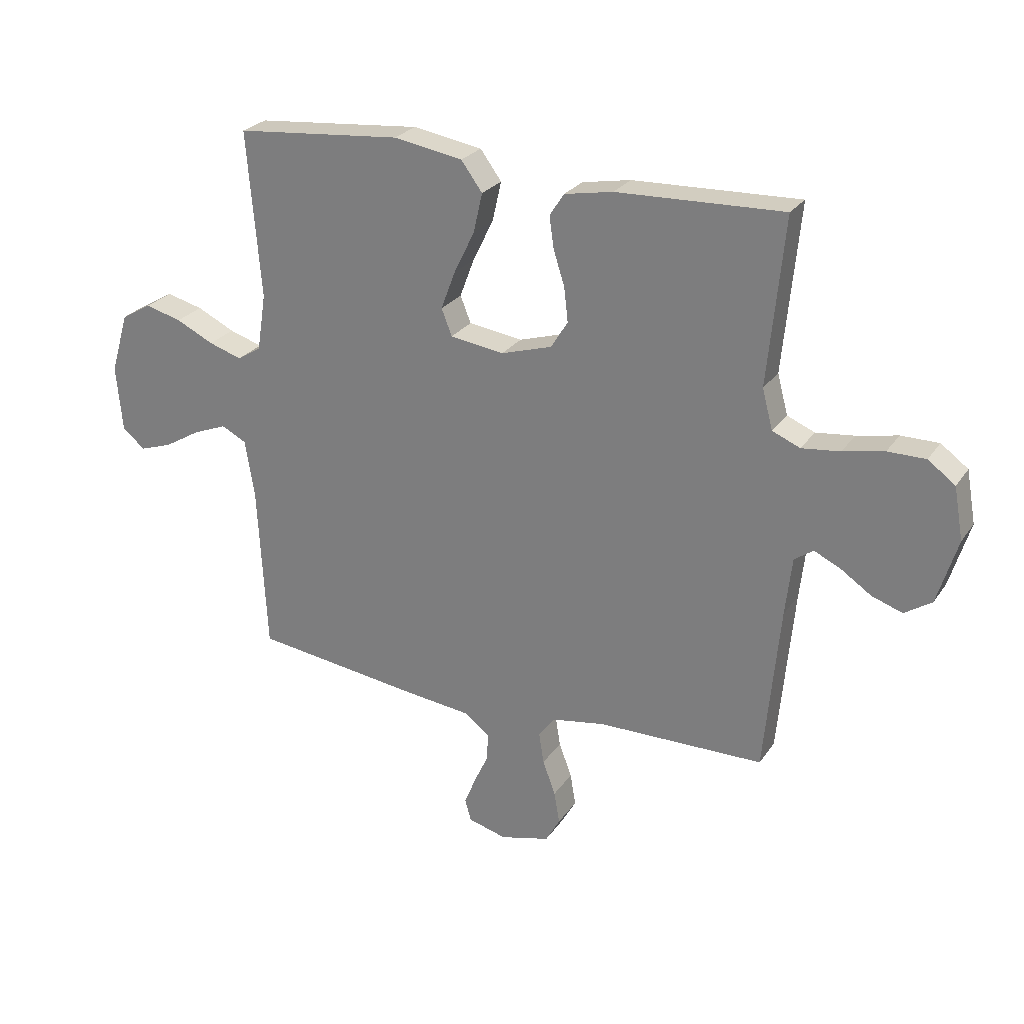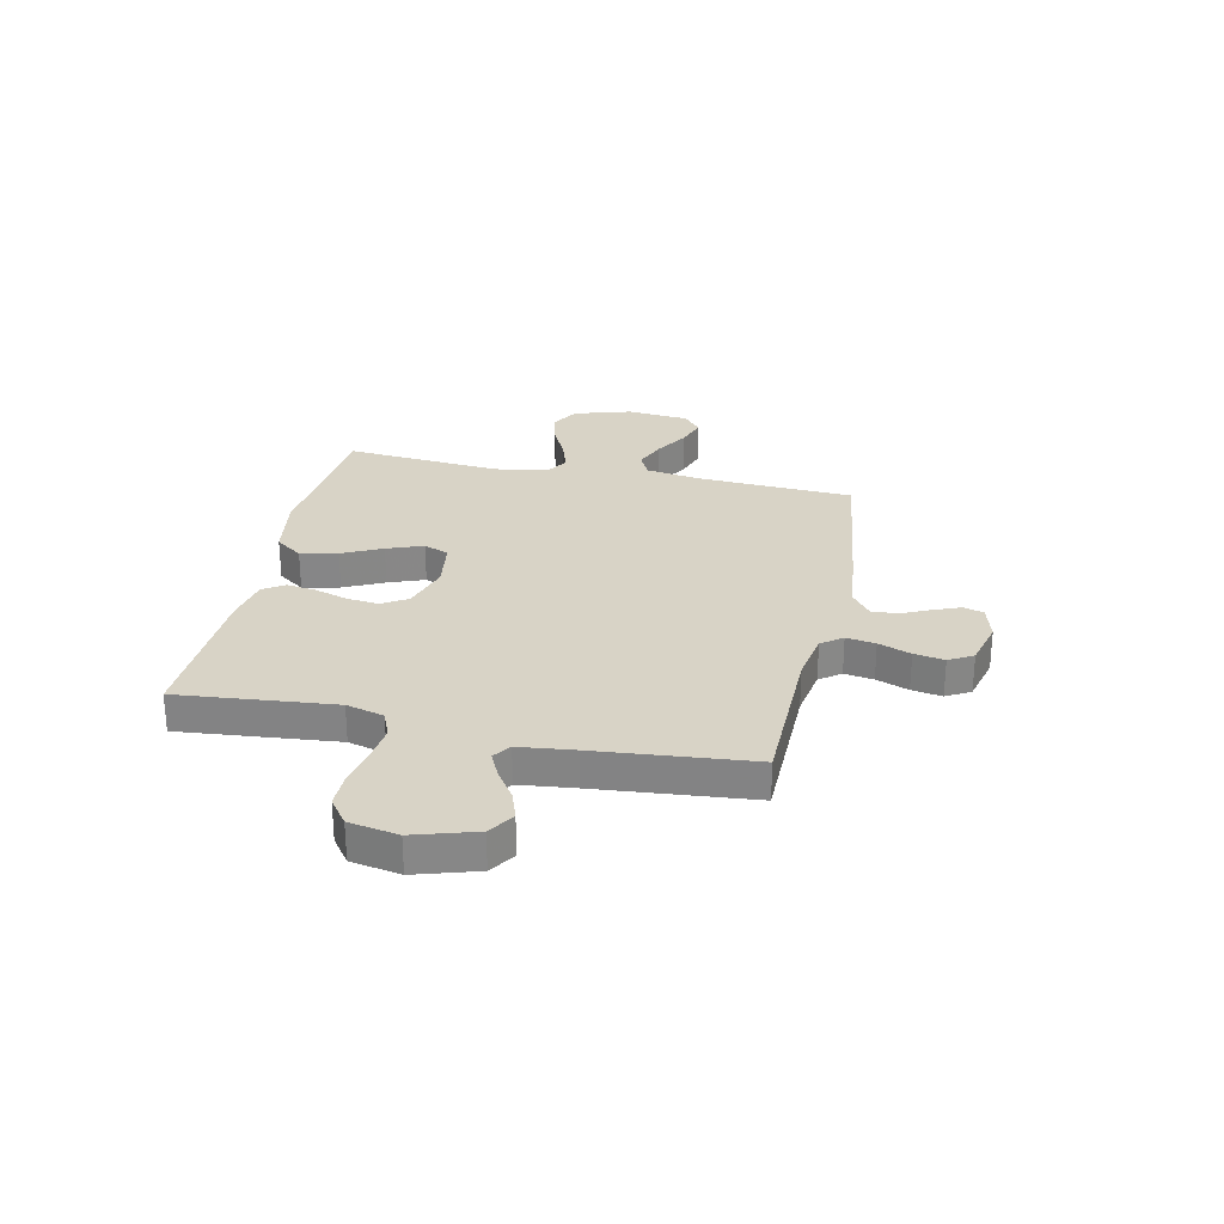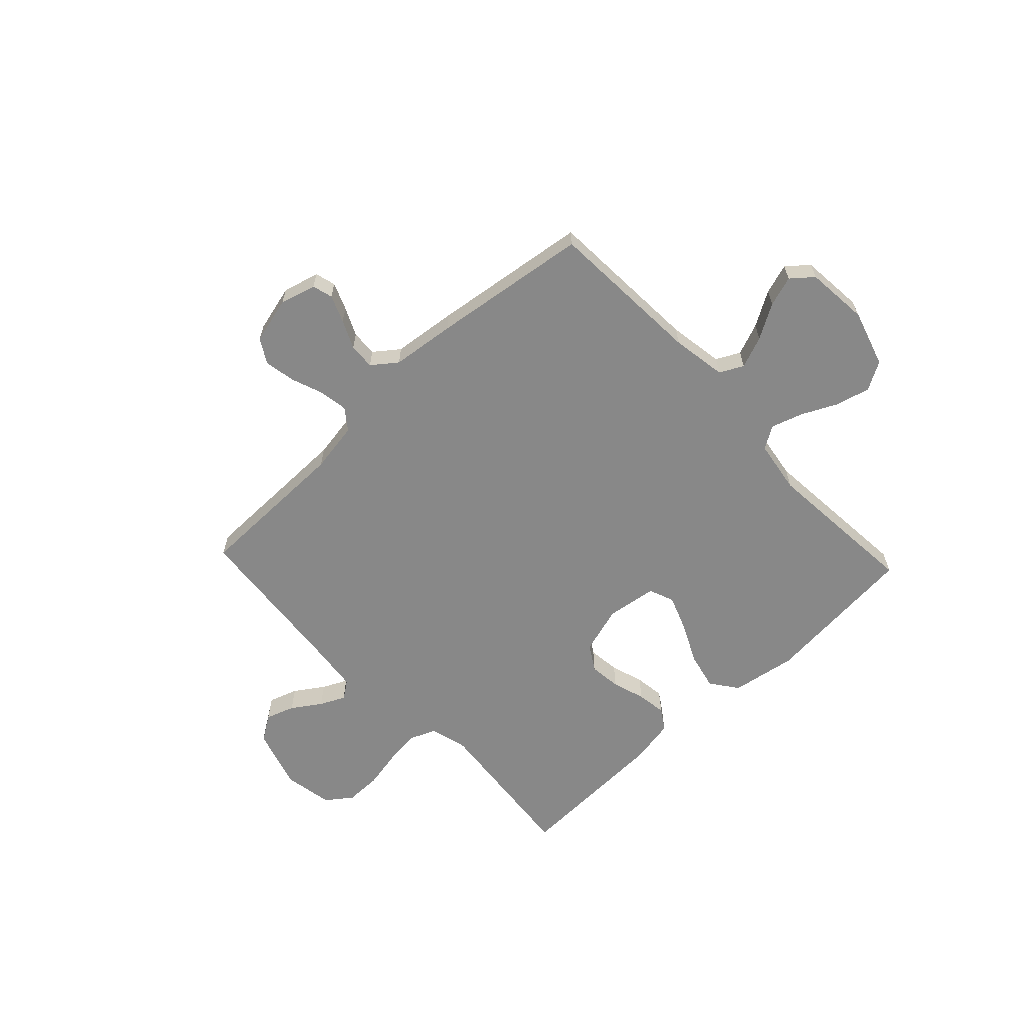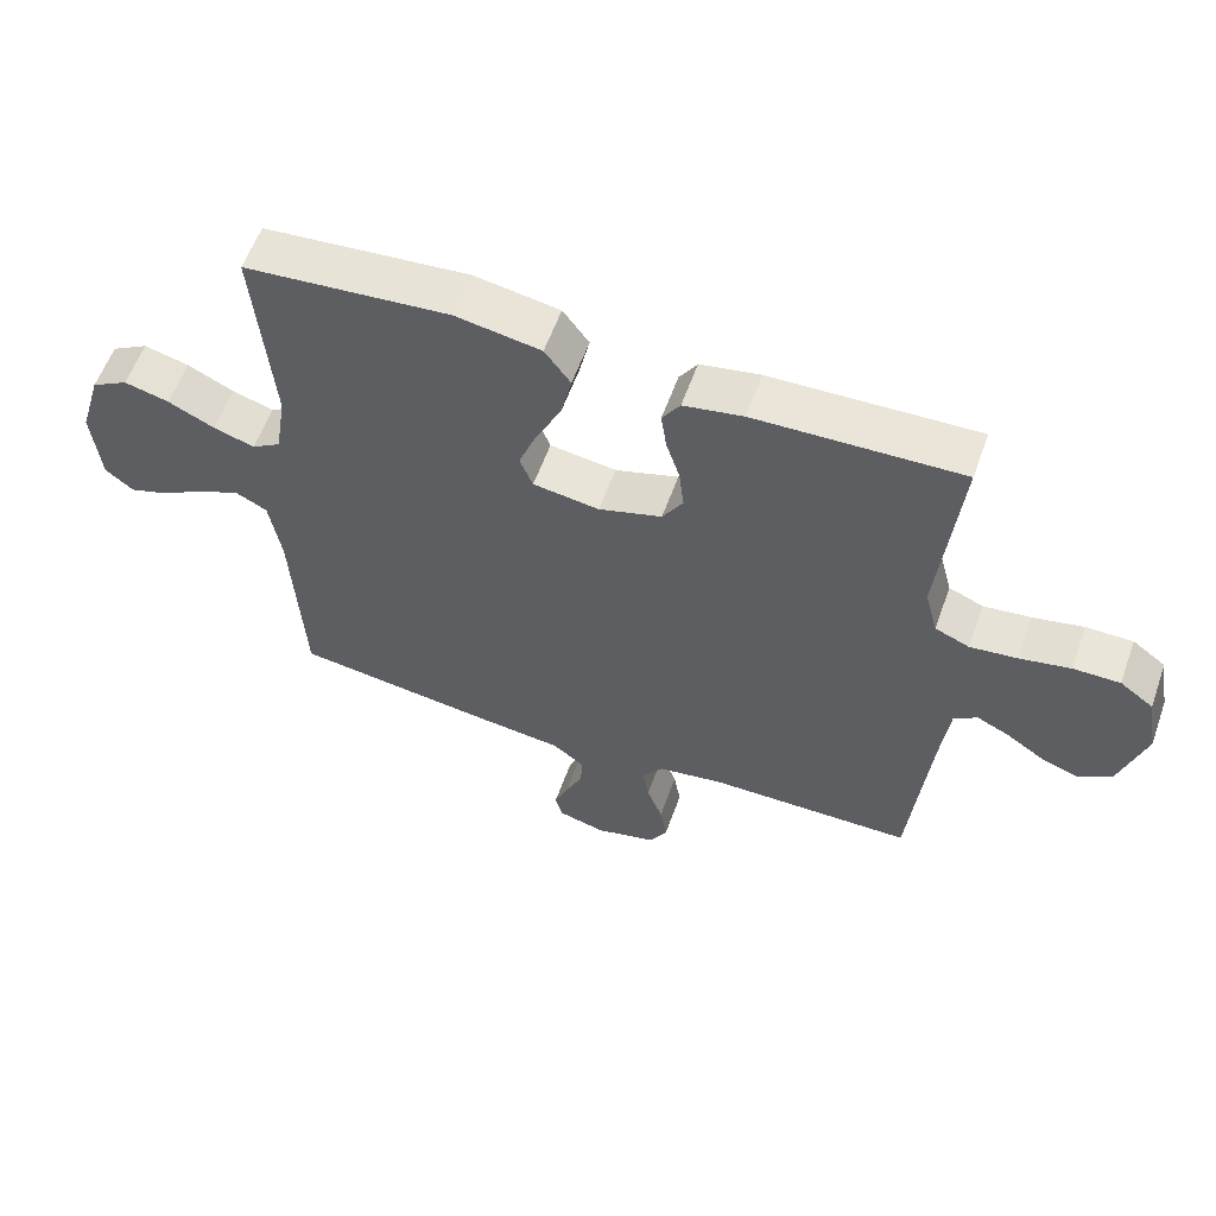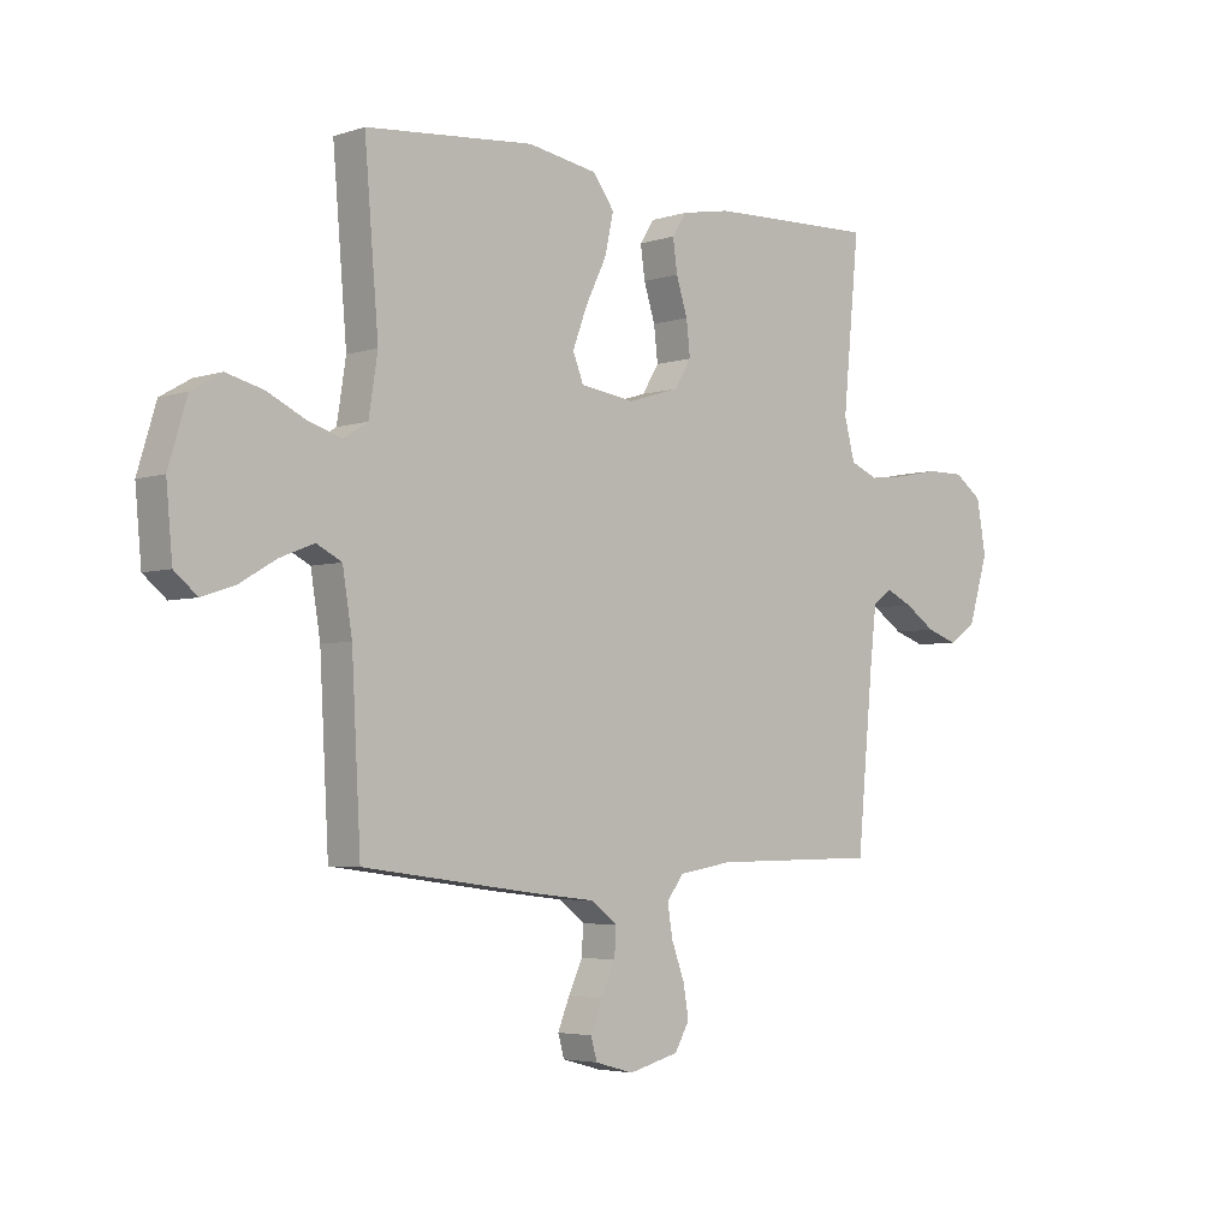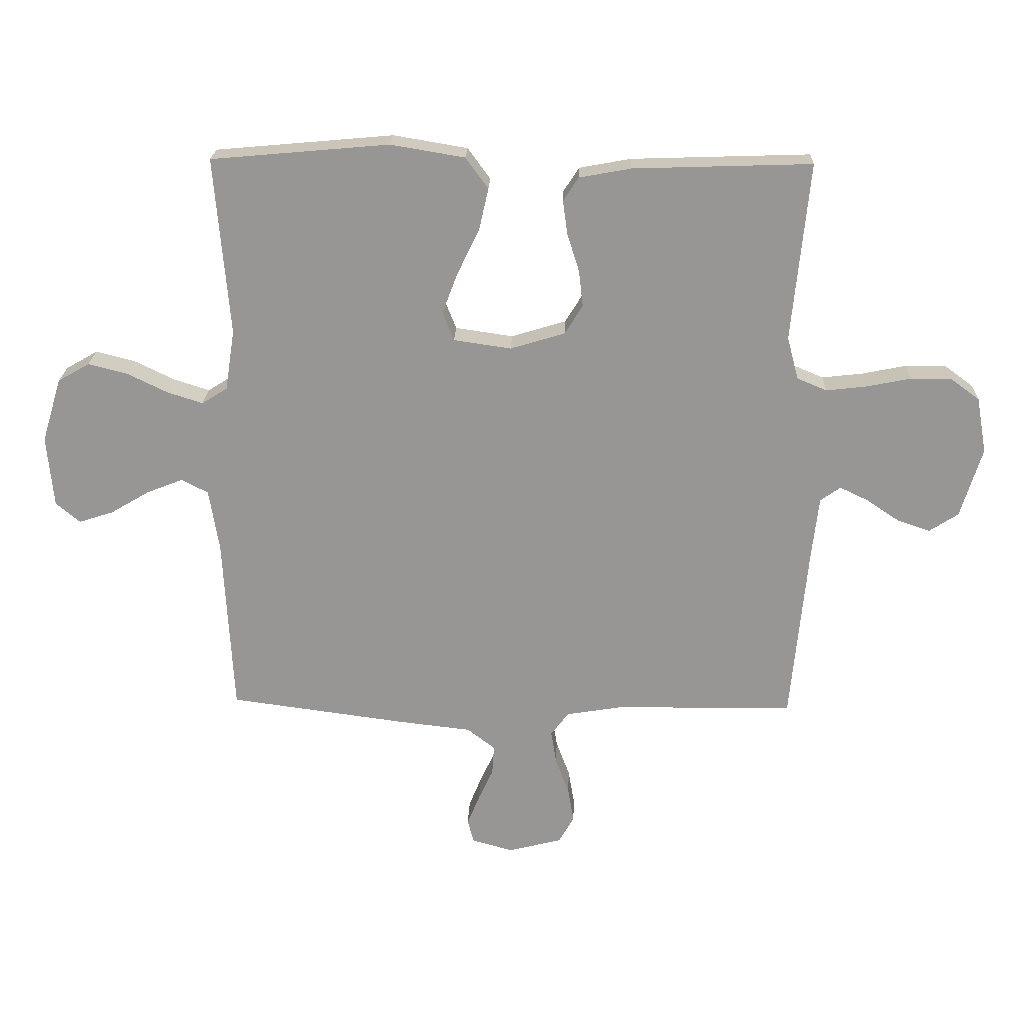
<metadata>
{"format":"obj","ext":"obj","renderer":"f3d","projection":"perspective","resolution":1024,"background":"white","views":[{"elev":25.7,"azim":26.5,"up":"+Z"},{"elev":27.8,"azim":102.2,"up":"+Y"},{"elev":-62.8,"azim":-136.7,"up":"+Y"},{"elev":58.4,"azim":19.6,"up":"+Z"},{"elev":-4.0,"azim":-43.4,"up":"+Z"},{"elev":21.8,"azim":2.0,"up":"+Z"}]}
</metadata>
<code>
v -0.5 0.07 0.5
v -0.2 0.07 0.527
v -0.075 0.07 0.506
v -0.037 0.07 0.454
v -0.053 0.07 0.383
v -0.09 0.07 0.307
v -0.116 0.07 0.238
v -0.097 0.07 0.19
v 0 0.07 0.176
v 0.092 0.07 0.204
v 0.122 0.07 0.253
v 0.115 0.07 0.314
v 0.095 0.07 0.377
v 0.087 0.07 0.434
v 0.113 0.07 0.474
v 0.2 0.07 0.49
v 0.5 0.07 0.5
v 0.471 0.07 0.2
v 0.49 0.07 0.128
v 0.54 0.07 0.107
v 0.609 0.07 0.115
v 0.683 0.07 0.13
v 0.751 0.07 0.13
v 0.8 0.07 0.094
v 0.817 0.07 0
v 0.781 0.07 -0.118
v 0.732 0.07 -0.15
v 0.677 0.07 -0.131
v 0.622 0.07 -0.094
v 0.574 0.07 -0.071
v 0.54 0.07 -0.095
v 0.528 0.07 -0.2
v 0.5 0.07 -0.5
v 0.2 0.07 -0.503
v 0.104 0.07 -0.519
v 0.074 0.07 -0.559
v 0.083 0.07 -0.615
v 0.106 0.07 -0.677
v 0.116 0.07 -0.735
v 0.09 0.07 -0.781
v 0 0.07 -0.804
v -0.069 0.07 -0.785
v -0.08 0.07 -0.746
v -0.059 0.07 -0.694
v -0.034 0.07 -0.64
v -0.031 0.07 -0.59
v -0.078 0.07 -0.554
v -0.2 0.07 -0.54
v -0.5 0.07 -0.5
v -0.516 0.07 -0.2
v -0.533 0.07 -0.095
v -0.578 0.07 -0.072
v -0.639 0.07 -0.096
v -0.705 0.07 -0.135
v -0.763 0.07 -0.154
v -0.804 0.07 -0.12
v -0.815 0.07 0
v -0.782 0.07 0.109
v -0.728 0.07 0.14
v -0.662 0.07 0.123
v -0.594 0.07 0.09
v -0.534 0.07 0.071
v -0.491 0.07 0.098
v -0.475 0.07 0.2
v -0.5 0 0.5
v -0.2 0 0.527
v -0.075 0 0.506
v -0.037 0 0.454
v -0.053 0 0.383
v -0.09 0 0.307
v -0.116 0 0.238
v -0.097 0 0.19
v 0 0 0.176
v 0.092 0 0.204
v 0.122 0 0.253
v 0.115 0 0.314
v 0.095 0 0.377
v 0.087 0 0.434
v 0.113 0 0.474
v 0.2 0 0.49
v 0.5 0 0.5
v 0.471 0 0.2
v 0.49 0 0.128
v 0.54 0 0.107
v 0.609 0 0.115
v 0.683 0 0.13
v 0.751 0 0.13
v 0.8 0 0.094
v 0.817 0 0
v 0.781 0 -0.118
v 0.732 0 -0.15
v 0.677 0 -0.131
v 0.622 0 -0.094
v 0.574 0 -0.071
v 0.54 0 -0.095
v 0.528 0 -0.2
v 0.5 0 -0.5
v 0.2 0 -0.503
v 0.104 0 -0.519
v 0.074 0 -0.559
v 0.083 0 -0.615
v 0.106 0 -0.677
v 0.116 0 -0.735
v 0.09 0 -0.781
v 0 0 -0.804
v -0.069 0 -0.785
v -0.08 0 -0.746
v -0.059 0 -0.694
v -0.034 0 -0.64
v -0.031 0 -0.59
v -0.078 0 -0.554
v -0.2 0 -0.54
v -0.5 0 -0.5
v -0.516 0 -0.2
v -0.533 0 -0.095
v -0.578 0 -0.072
v -0.639 0 -0.096
v -0.705 0 -0.135
v -0.763 0 -0.154
v -0.804 0 -0.12
v -0.815 0 0
v -0.782 0 0.109
v -0.728 0 0.14
v -0.662 0 0.123
v -0.594 0 0.09
v -0.534 0 0.071
v -0.491 0 0.098
v -0.475 0 0.2
f 58 59 60 61
f 58 61 62
f 57 58 62
f 56 57 62
f 53 54 55 56
f 52 53 56 62
f 51 52 62 63
f 47 48 49 50
f 46 47 50 51
f 42 43 44 45
f 40 41 42 45
f 40 45 46
f 37 38 39 40
f 36 37 40 46
f 35 36 46 51
f 32 33 34
f 31 32 34 35
f 26 27 28 29
f 26 29 30
f 25 26 30
f 24 25 30
f 21 22 23 24
f 20 21 24 30
f 19 20 30 31
f 15 16 17 18
f 12 13 14 15
f 11 12 15 18
f 10 11 18 19
f 3 4 5 6
f 3 6 7
f 64 1 2 3
f 63 64 3 7
f 9 10 19 31
f 8 9 31 35
f 35 51 63
f 7 8 35 63
f 125 124 123 122
f 126 125 122
f 126 122 121
f 126 121 120
f 120 119 118 117
f 126 120 117 116
f 127 126 116 115
f 114 113 112 111
f 115 114 111 110
f 109 108 107 106
f 109 106 105 104
f 110 109 104
f 104 103 102 101
f 110 104 101 100
f 115 110 100 99
f 98 97 96
f 99 98 96 95
f 93 92 91 90
f 94 93 90
f 94 90 89
f 94 89 88
f 88 87 86 85
f 94 88 85 84
f 95 94 84 83
f 82 81 80 79
f 79 78 77 76
f 82 79 76 75
f 83 82 75 74
f 70 69 68 67
f 71 70 67
f 67 66 65 128
f 71 67 128 127
f 95 83 74 73
f 99 95 73 72
f 127 115 99
f 127 99 72 71
f 1 65 66 2
f 2 66 67 3
f 3 67 68 4
f 4 68 69 5
f 5 69 70 6
f 6 70 71 7
f 7 71 72 8
f 8 72 73 9
f 9 73 74 10
f 10 74 75 11
f 11 75 76 12
f 12 76 77 13
f 13 77 78 14
f 14 78 79 15
f 15 79 80 16
f 16 80 81 17
f 17 81 82 18
f 18 82 83 19
f 19 83 84 20
f 20 84 85 21
f 21 85 86 22
f 22 86 87 23
f 23 87 88 24
f 24 88 89 25
f 25 89 90 26
f 26 90 91 27
f 27 91 92 28
f 28 92 93 29
f 29 93 94 30
f 30 94 95 31
f 31 95 96 32
f 32 96 97 33
f 33 97 98 34
f 34 98 99 35
f 35 99 100 36
f 36 100 101 37
f 37 101 102 38
f 38 102 103 39
f 39 103 104 40
f 40 104 105 41
f 41 105 106 42
f 42 106 107 43
f 43 107 108 44
f 44 108 109 45
f 45 109 110 46
f 46 110 111 47
f 47 111 112 48
f 48 112 113 49
f 49 113 114 50
f 50 114 115 51
f 51 115 116 52
f 52 116 117 53
f 53 117 118 54
f 54 118 119 55
f 55 119 120 56
f 56 120 121 57
f 57 121 122 58
f 58 122 123 59
f 59 123 124 60
f 60 124 125 61
f 61 125 126 62
f 62 126 127 63
f 63 127 128 64
f 64 128 65 1

</code>
